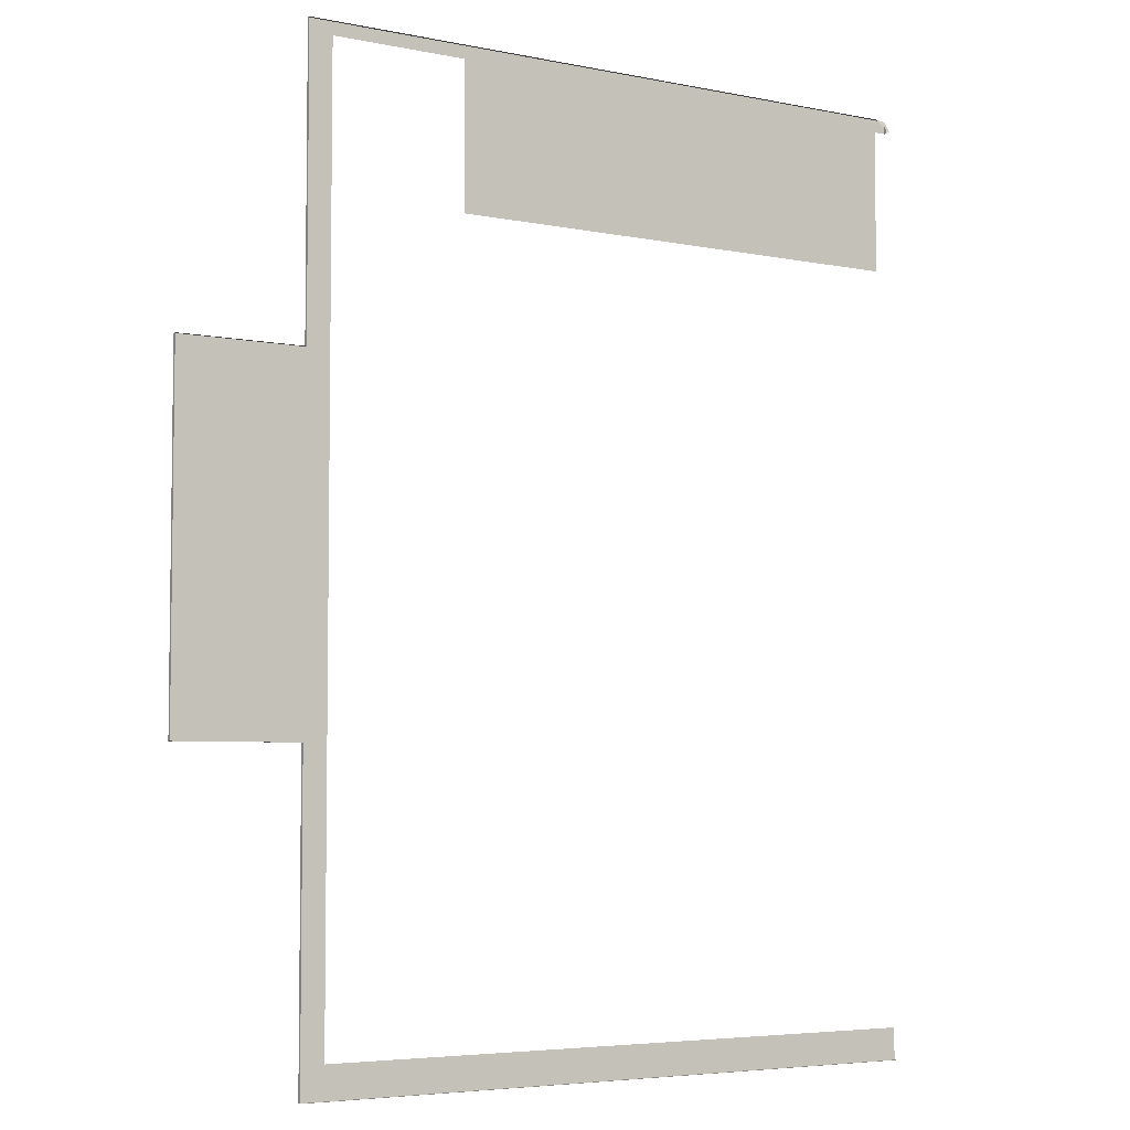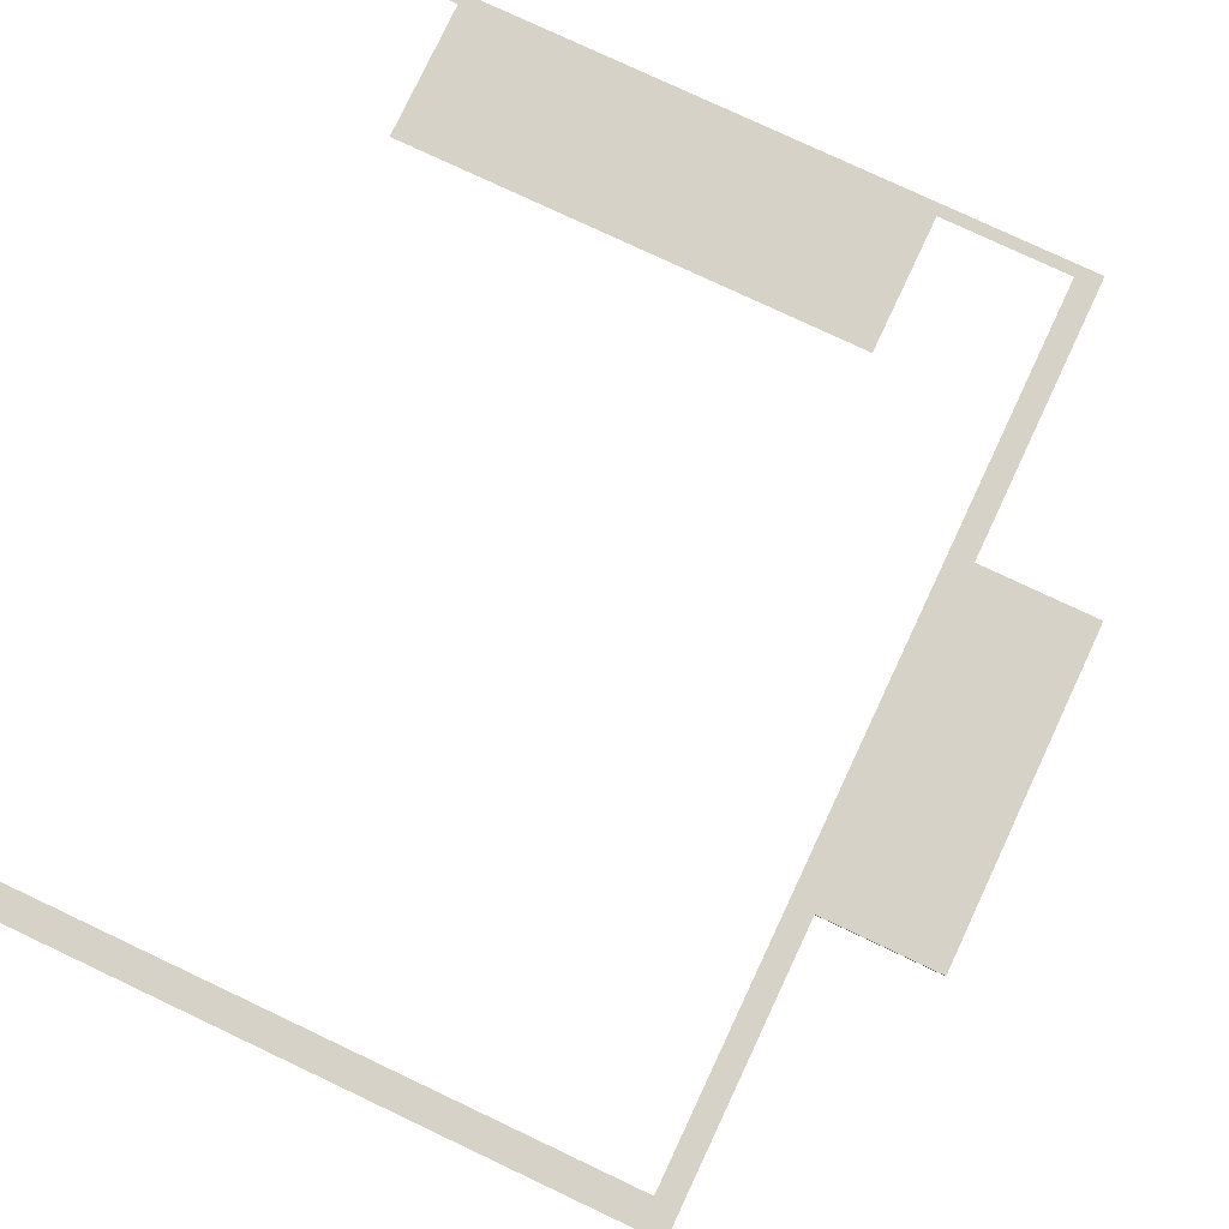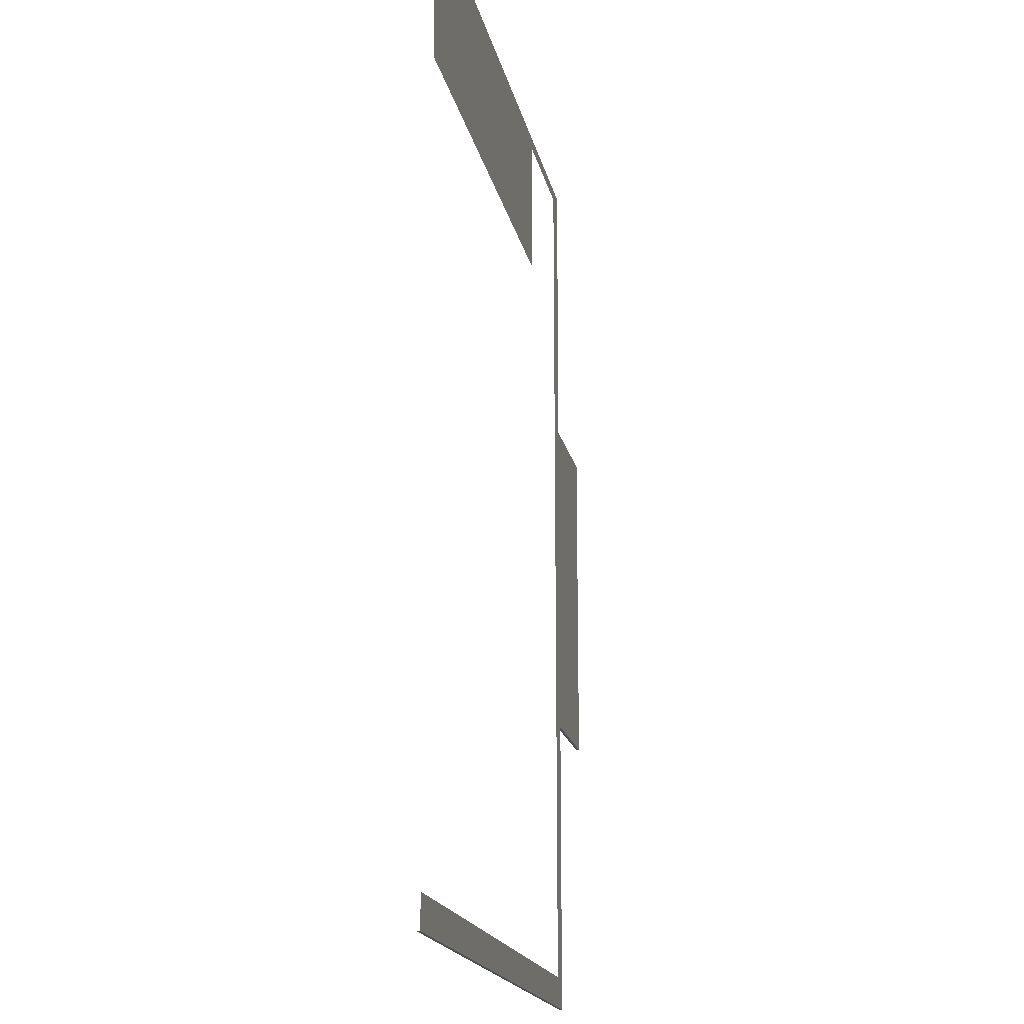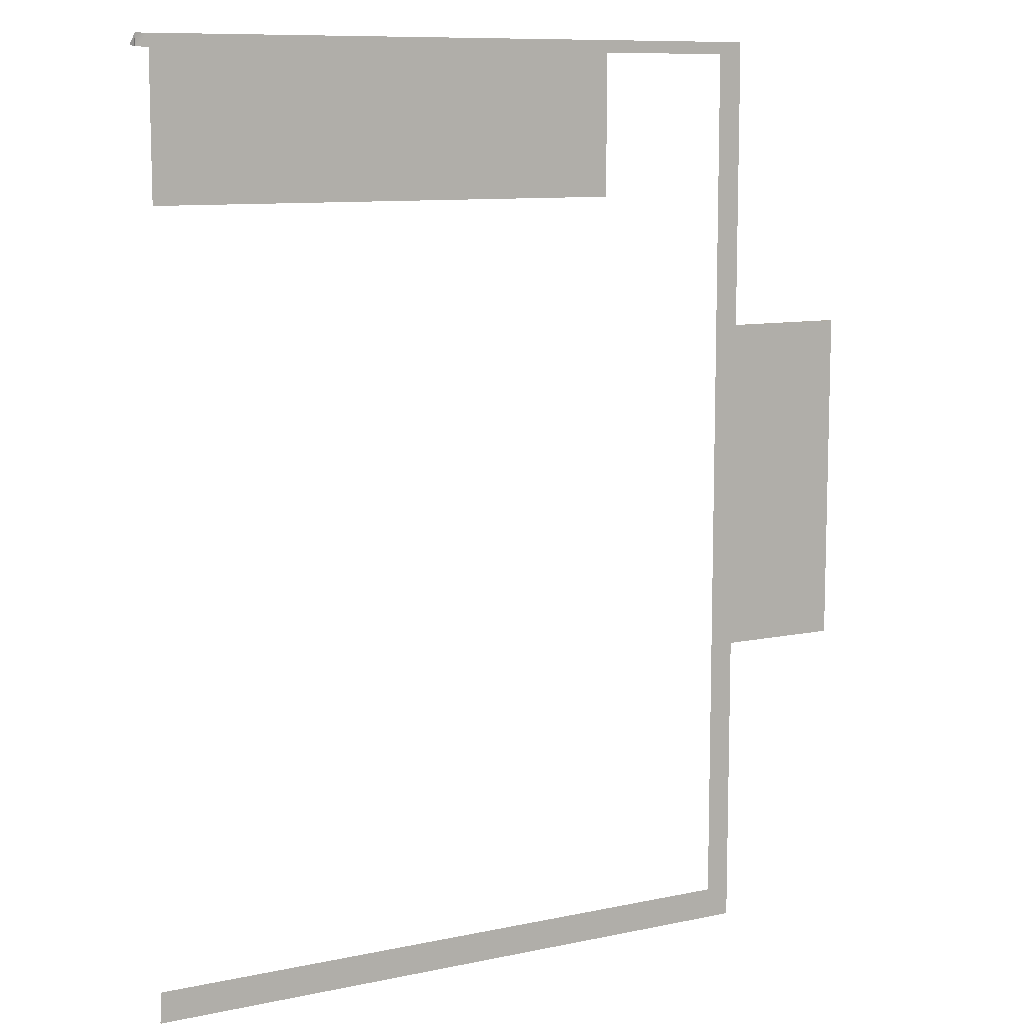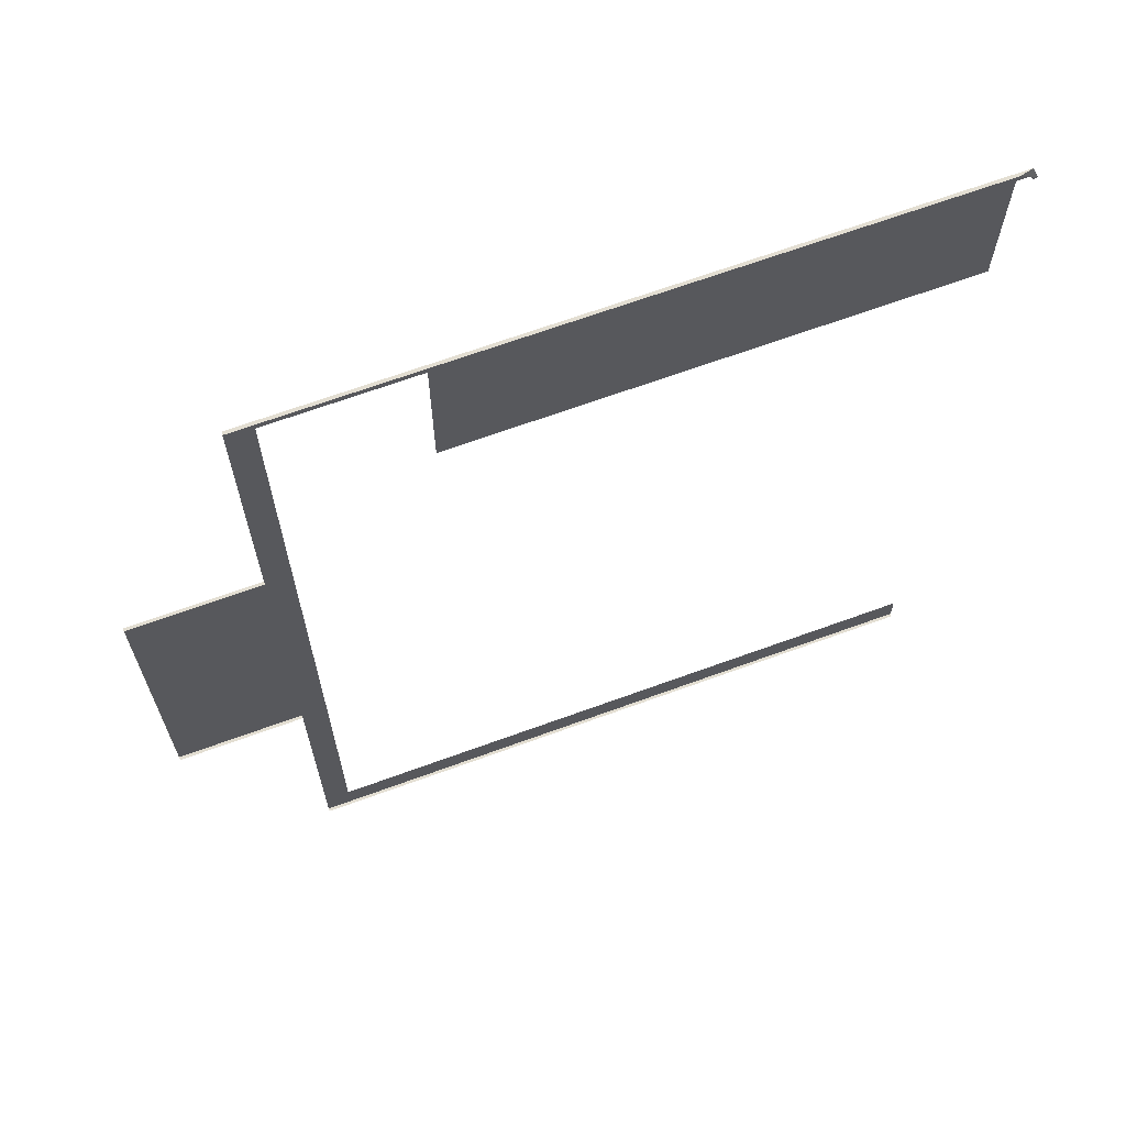
<metadata>
{"format":"obj","ext":"obj","renderer":"f3d","projection":"perspective","resolution":1024,"background":"white","views":[{"elev":-5.0,"azim":-33.0,"up":"+Z"},{"elev":78.6,"azim":-154.8,"up":"+Y"},{"elev":-17.5,"azim":101.1,"up":"+Z"},{"elev":9.8,"azim":151.3,"up":"+Z"},{"elev":67.4,"azim":-20.1,"up":"+Z"}]}
</metadata>
<code>
g Floor1
v -31.49 -6.151 -13.35
v -31.49 -5.901 14.35
v -31.49 -6.151 14.35
v -31.49 -5.901 -13.35
v -21.49 -6.151 37.99
v 30.47 -5.901 37.99
v 30.47 -6.151 37.99
v -21.49 -5.901 37.99
v 31.49 -5.901 37.99
v 31.49 -6.151 36.99
v 31.49 -5.901 37.99
v 31.49 -5.901 36.99
v 31.49 -5.901 37.99
v 31.49 -6.151 36.99
v 31.83 -6.151 37.14
v -21.49 -6.151 14.35
v -21.49 -5.901 37.99
v -21.49 -6.151 37.99
v -21.49 -5.901 14.35
v -21.49 -5.901 -13.35
v -21.49 -6.151 -37.99
v -21.49 -5.901 -37.99
v -21.49 -6.151 -13.35
v -21.49 -6.151 14.35
v -31.49 -5.901 14.35
v -21.49 -5.901 14.35
v -31.49 -6.151 14.35
v -21.49 -5.901 -13.35
v -31.49 -6.151 -13.35
v -21.49 -6.151 -13.35
v -31.49 -5.901 -13.35
v 31.49 -5.901 -37.99
v -21.49 -6.151 -37.99
v 31.49 -6.151 -37.99
v -21.49 -5.901 -37.99
v 30.47 -6.151 37.99
v 31.49 -5.901 37.99
v 31.83 -6.151 37.14
v 31.49 -5.901 36.99
v 30.47 -5.901 37.99
v 30.47 -5.901 36.99
v 31.49 -5.901 37.99
v -21.49 -5.901 37.99
v -8.532 -5.901 36.99
v 30.47 -5.901 25.44
v -8.532 -5.901 25.44
v -19.49 -5.901 36.99
v -21.49 -5.901 14.35
v -21.49 -5.901 -13.35
v -19.49 -5.901 -35.45
v -21.49 -5.901 -37.99
v -31.49 -5.901 -13.35
v -31.49 -5.901 14.35
v 31.49 -5.901 -37.99
v 31.49 -5.901 -35.45
g Floor1_0
f 3 2 1
f 4 1 2
f 7 6 5
f 8 5 6
f 6 7 9
f 12 11 10
f 15 14 13
f 18 17 16
f 19 16 17
f 22 21 20
f 23 20 21
f 26 25 24
f 27 24 25
f 30 29 28
f 31 28 29
f 34 33 32
f 35 32 33
f 38 37 36
g Floor1_1
f 41 40 39
f 42 39 40
f 40 41 43
f 41 44 43
f 41 45 44
f 46 44 45
f 44 47 43
f 48 43 47
f 48 47 49
f 50 49 47
f 51 49 50
f 49 52 48
f 53 48 52
f 51 50 54
f 55 54 50

</code>
